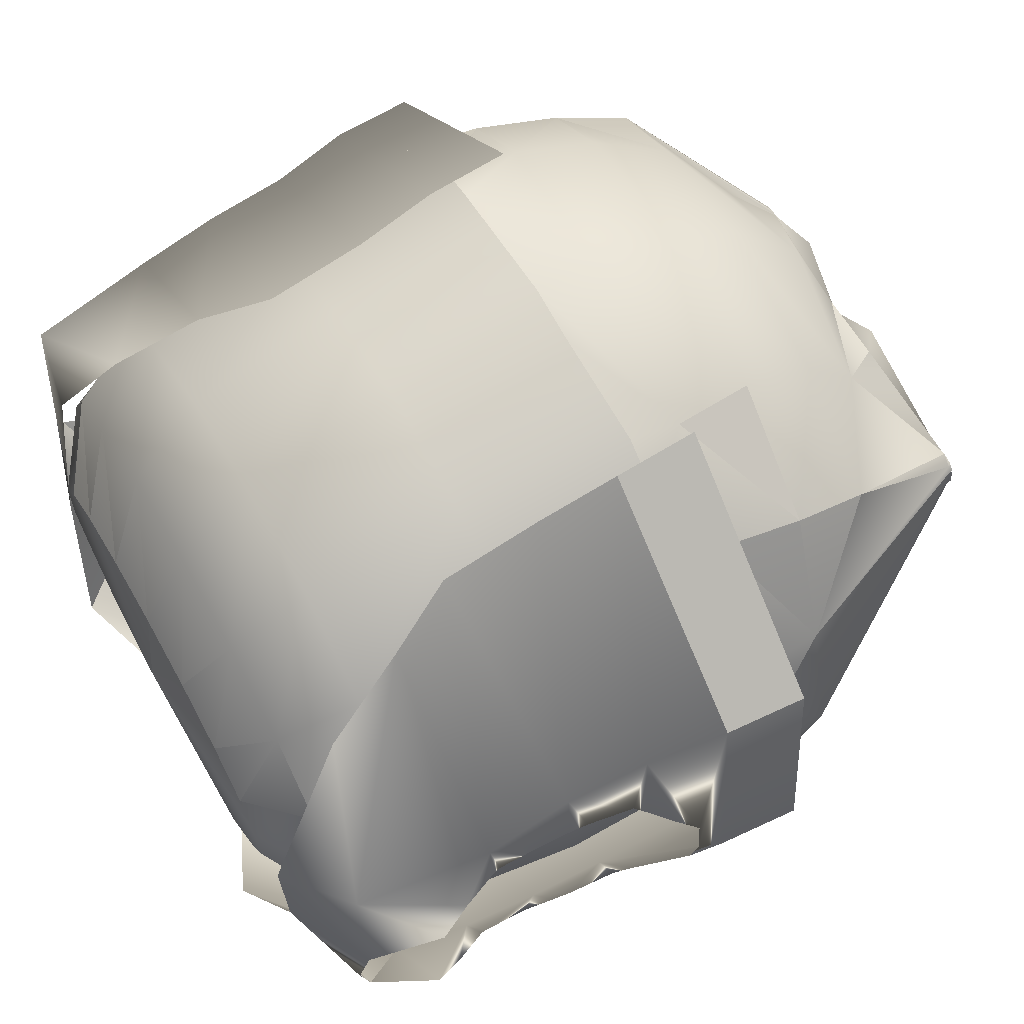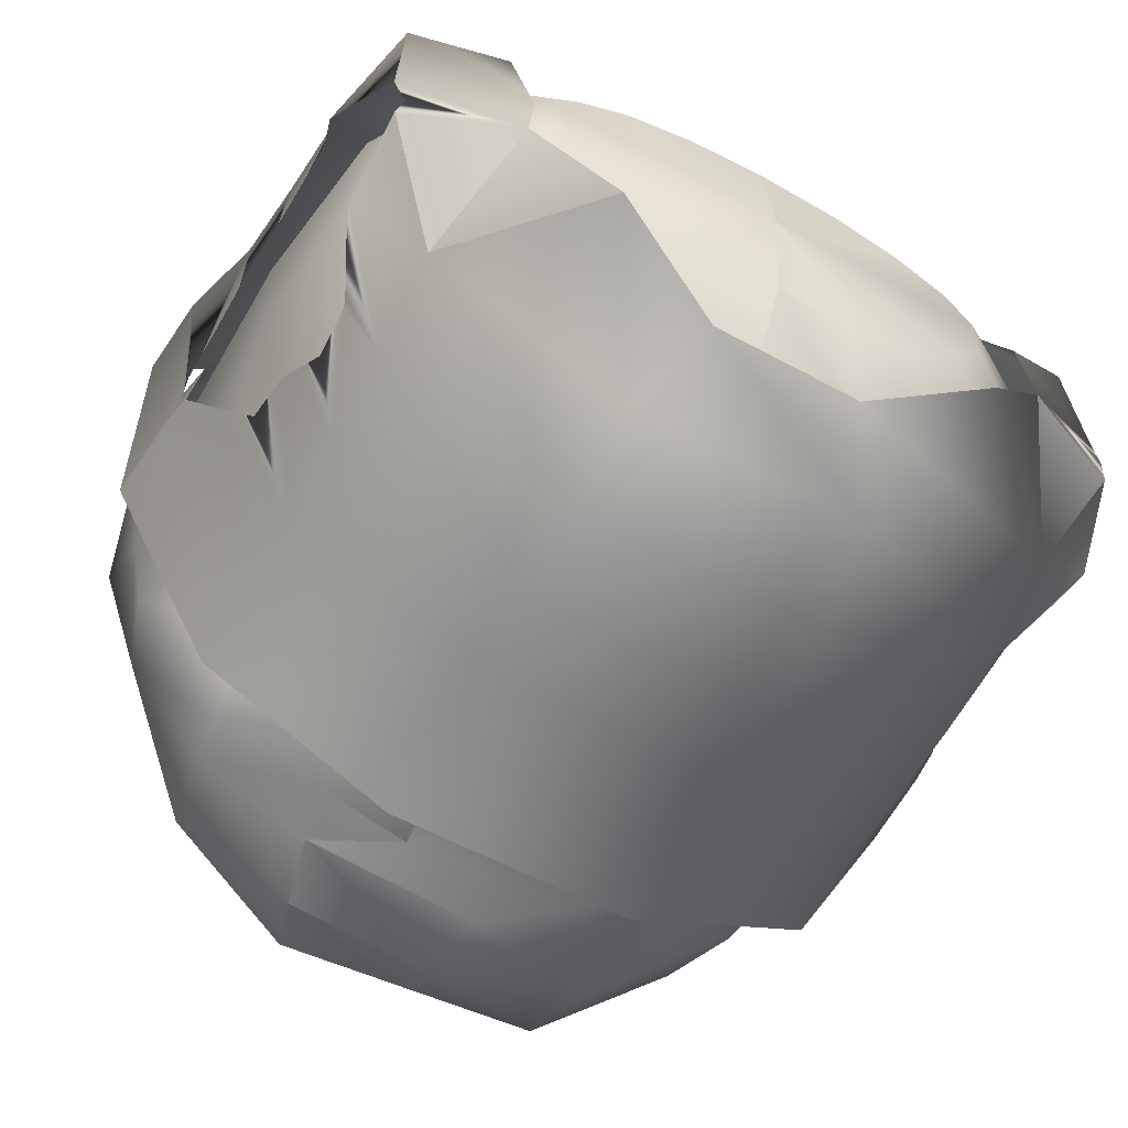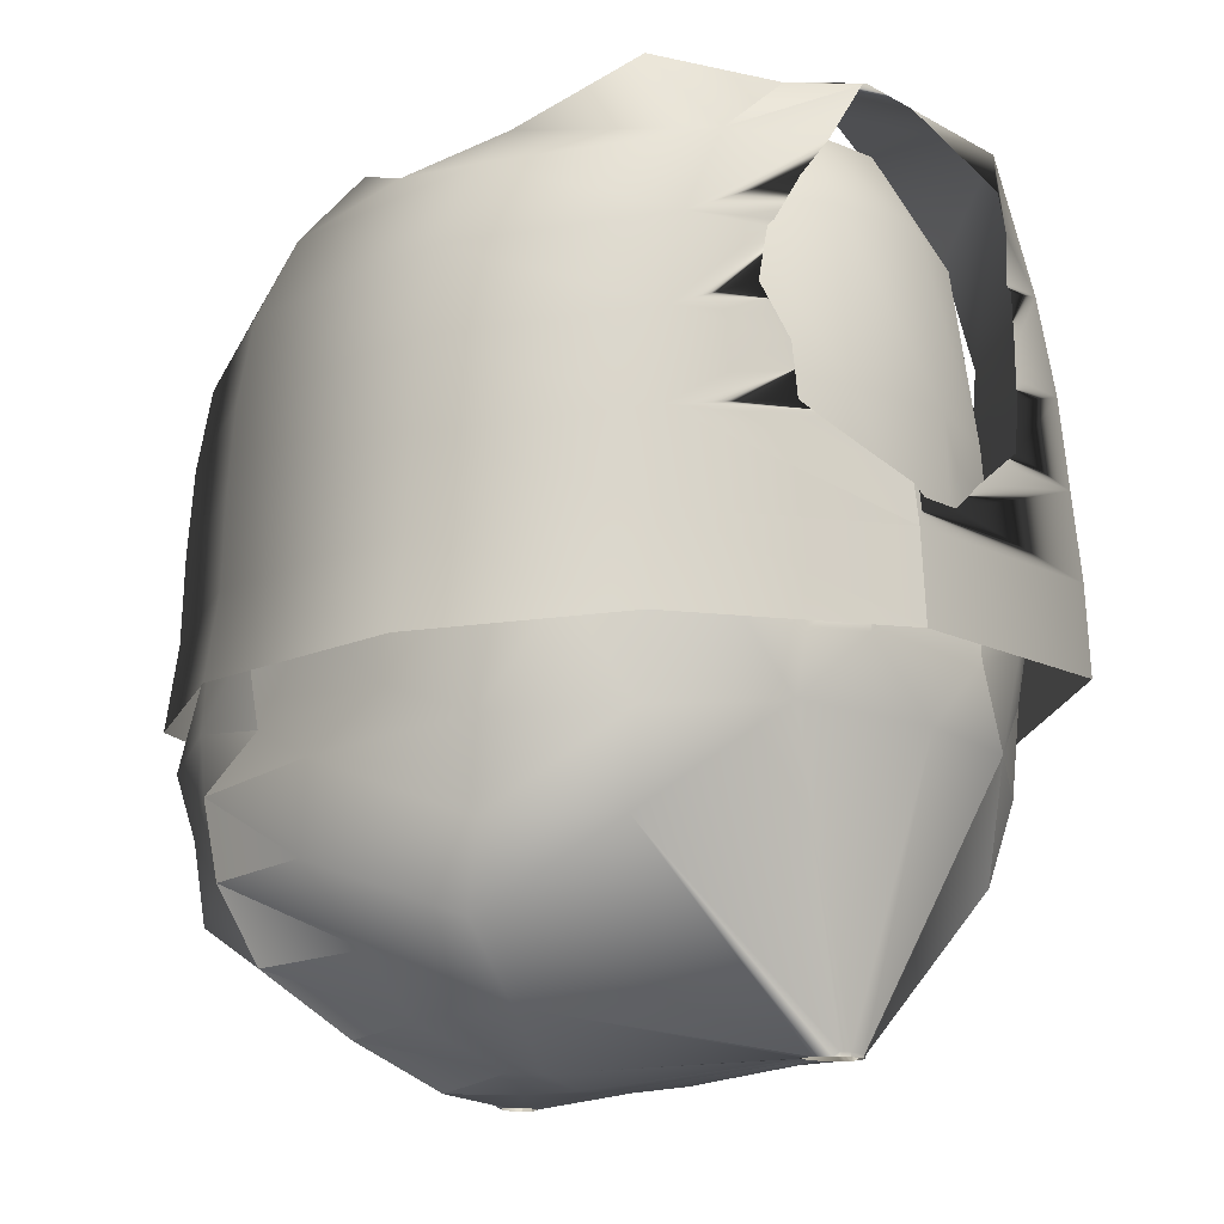
<metadata>
{"format":"obj","ext":"obj","renderer":"f3d","projection":"perspective","resolution":1024,"background":"white","views":[{"elev":61.7,"azim":-119.2,"up":"+Z"},{"elev":-56.4,"azim":150.2,"up":"+Z"},{"elev":-14.0,"azim":-133.2,"up":"+Y"}]}
</metadata>
<code>
v -0.0014 2 -0.0762
v -0.0014 1.968 0.2519
v 0.2224 1.968 0.2338
v 0.4192 1.968 0.1818
v 0.5653 1.968 0.1022
v 0.643 1.968 0.0044
v 0.643 1.968 -0.1282
v 0.5653 1.968 -0.2259
v 0.4192 1.968 -0.3574
v 0.2224 1.968 -0.3753
v -0.0014 1.968 -0.3933
v -0.2252 1.968 -0.3753
v -0.422 1.968 -0.3574
v -0.568 1.968 -0.2259
v -0.6457 1.968 -0.1282
v -0.6457 1.968 0.0045
v -0.568 1.968 0.1022
v -0.422 1.968 0.1818
v -0.2252 1.968 0.2338
v -0.0014 1.827 0.5152
v 0.3024 1.827 0.4813
v 0.5696 1.827 0.3836
v 0.7678 1.827 0.2338
v 0.8733 1.827 0.0502
v 0.8733 1.827 -0.1739
v 0.7678 1.827 -0.3753
v 0.5696 1.827 -0.525
v 0.3024 1.827 -0.6039
v -0.0014 1.827 -0.6379
v -0.3052 1.827 -0.6039
v -0.5723 1.827 -0.525
v -0.7706 1.827 -0.3753
v -0.8761 1.827 -0.1739
v -0.8761 1.827 0.0502
v -0.7706 1.827 0.2338
v -0.5723 1.827 0.3836
v -0.3052 1.827 0.4813
v -0.0014 1.601 0.7107
v 0.3432 1.601 0.6649
v 0.6462 1.601 0.5333
v 0.8711 1.601 0.3316
v 0.9907 1.601 0.0841
v 0.9907 1.601 -0.2078
v 0.8711 1.601 -0.473
v 0.6462 1.601 -0.6559
v 0.3432 1.601 -0.7876
v -0.0014 1.601 -0.8333
v -0.3459 1.601 -0.7876
v -0.6489 1.601 -0.6559
v -0.8738 1.601 -0.473
v -0.9935 1.601 -0.2078
v -0.9935 1.601 0.0841
v -0.8738 1.601 0.3316
v -0.6489 1.601 0.5333
v -0.3459 1.601 0.6649
v -0.0014 1.139 0.8143
v 0.3599 1.139 0.7623
v 0.6775 1.139 0.6126
v 0.9133 1.139 0.3832
v 1.039 1.139 0.1018
v 1.039 1.139 -0.2259
v 0.9133 1.139 -0.5278
v 0.6775 1.139 -0.7572
v 0.3599 1.139 -0.9069
v -0.0014 1.139 -0.9589
v -0.3626 1.139 -0.9069
v -0.6803 1.139 -0.7572
v -0.9161 1.139 -0.5278
v -1.042 1.139 -0.2259
v -1.042 1.139 0.1018
v -0.9161 1.139 0.3832
v -0.6803 1.139 0.6126
v -0.3626 1.139 0.7623
v -0.0014 0.4816 0.9378
v 0.3645 0.5224 0.8536
v 0.6862 0.5233 0.7163
v 0.925 0.5233 0.4462
v 1.026 0.5233 0.1538
v 1.026 0.5233 -0.2317
v 0.925 0.5233 -0.5241
v 0.6862 0.5233 -0.7624
v 0.3645 0.5233 -0.918
v -0.0014 0.5233 -0.972
v -0.3672 0.5233 -0.918
v -0.689 0.5233 -0.7624
v -0.9278 0.5233 -0.5241
v -1.029 0.5233 -0.2317
v -1.029 0.5233 0.1538
v -0.9278 0.5233 0.4462
v -0.689 0.5233 0.7163
v -0.3672 0.5224 0.8536
v 0.6135 0.4094 0.6874
v 0.8271 0.4094 0.4379
v 0.9892 0.4094 0.1645
v 0.9892 0.4094 -0.2424
v 0.9154 0.4094 -0.5548
v 0.6791 0.4094 -0.7924
v 0.3607 0.4094 -0.9315
v -0.0014 0.4094 -0.9893
v -0.3635 0.4094 -0.9315
v -0.6819 0.4094 -0.8094
v -0.9182 0.4094 -0.5548
v -0.992 0.4094 -0.2424
v -0.992 0.4094 0.1645
v -0.8299 0.4094 0.4379
v -0.6163 0.4094 0.6874
v 0.8018 0.1463 0.4684
v 0.8664 0.1463 0.1615
v 0.8664 0.1463 -0.2394
v 0.8018 0.1463 -0.5463
v 0.5947 0.1463 -0.7281
v 0.3158 0.1463 -0.8364
v -0.0014 0.1463 -0.8931
v -0.3186 0.1463 -0.8364
v -0.5975 0.1463 -0.7281
v -0.8045 0.1463 -0.5463
v -0.8692 0.1463 -0.2394
v -0.8692 0.1463 0.1615
v -0.8045 0.1463 0.4684
f 1 2 3
f 1 3 4
f 1 4 5
f 1 5 6
f 1 6 7
f 1 7 8
f 1 8 9
f 1 9 10
f 1 10 11
f 1 11 12
f 1 12 13
f 1 13 14
f 1 14 15
f 1 15 16
f 1 16 17
f 1 17 18
f 1 18 19
f 1 19 2
f 2 20 21
f 2 21 3
f 3 21 22
f 3 22 4
f 4 22 23
f 4 23 5
f 5 23 24 6
f 6 24 25 7
f 7 25 26 8
f 8 26 27 9
f 9 27 28 10
f 10 28 29 11
f 11 29 30
f 11 30 12
f 12 30 31 13
f 13 31 32 14
f 14 32 33 15
f 15 33 34 16
f 16 34 35 17
f 17 35 36
f 17 36 18
f 18 36 37
f 18 37 19
f 19 37 20
f 19 20 2
f 20 38 39 21
f 21 39 40 22
f 22 40 41 23
f 23 41 42
f 23 42 24
f 24 42 43 25
f 25 43 44 26
f 26 44 45 27
f 27 45 46 28
f 28 46 47 29
f 29 47 48
f 29 48 30
f 30 48 49 31
f 31 49 50 32
f 32 50 51 33
f 33 51 52 34
f 34 52 53 35
f 35 53 54
f 35 54 36
f 36 54 55 37
f 37 55 38 20
f 38 56 57 39
f 39 57 58 40
f 40 58 59 41
f 41 59 60
f 41 60 42
f 42 60 61 43
f 43 61 62 44
f 44 62 63 45
f 45 63 64 46
f 46 64 65 47
f 47 65 66
f 47 66 48
f 48 66 67 49
f 49 67 68 50
f 50 68 69 51
f 51 69 70 52
f 52 70 71 53
f 53 71 72
f 53 72 54
f 54 72 73 55
f 55 73 56 38
f 56 74 75 57
f 57 75 76 58
f 58 76 77 59
f 59 77 78
f 59 78 60
f 60 78 79 61
f 61 79 80 62
f 62 80 81 63
f 63 81 82 64
f 64 82 83 65
f 65 83 84
f 65 84 66
f 66 84 85 67
f 67 85 86 68
f 68 86 87 69
f 69 87 88 70
f 70 88 89 71
f 71 89 90
f 71 90 72
f 72 90 91 73
f 73 91 74 56
f 76 92 93
f 76 93 77
f 77 93 94
f 77 94 78
f 78 94 95 79
f 79 95 96 80
f 80 96 97 81
f 81 97 98 82
f 82 98 99 83
f 83 99 100
f 83 100 84
f 84 100 101 85
f 85 101 102 86
f 86 102 103 87
f 87 103 104 88
f 88 104 105 89
f 89 105 106 90
f 93 107 108 94
f 94 108 109 95
f 95 109 110 96
f 96 110 111 97
f 97 111 112 98
f 98 112 113 99
f 99 113 114
f 99 114 100
f 100 114 115 101
f 101 115 116 102
f 102 116 117 103
f 103 117 118 104
f 104 118 119 105
v -0.7888 0.3 0.6226
v -0.445 0.2795 0.8311
v -0.4873 0.5257 0.8891
v 0.0081 0.2229 0.8944
v 0.492 0.2181 0.7981
v 0.5374 0.4607 0.8559
v 0.7782 0.182 0.5645
v 0.9683 0.1804 0.2524
v 0.8281 0.4308 0.6148
v 1.003 0.4098 -0.5028
v 0.9533 0.6184 -0.5174
v 1.031 0.6428 -0.3208
v 0.7142 0.2223 -0.783
v 0.4022 0.267 -0.9806
v 0.4384 0.4277 -0.9695
v -0.8445 0.3384 -0.7269
v -1.028 0.3662 -0.4142
v -0.95 0.6139 -0.5556
v -1.104 0.346 -0.04
v -1.004 0.346 0.3276
v -1.094 0.5297 0.1515
v -0.6353 -0.3606 0.1939
v -0.6228 -0.3606 0.1903
v -0.3998 -0.143 0.4677
v -0.7698 0.0738 0.542
v -0.029 -0.1754 0.6158
v 0.3422 -0.19 0.4425
v 0.4204 0.0081 0.7041
v 0.4149 -0.4226 -0.0074
v 0.4029 -0.4226 -0.014
v 0.2735 -0.1525 -0.8981
v 0.6648 -0.0033 -0.7798
v -0.0996 -0.1411 -0.8766
v -0.4685 -0.1055 -0.8829
v -0.0341 0.0613 -1.021
v -0.6777 -0.3606 0.0883
v -0.6783 -0.3484 0.0915
v -0.6631 -0.3606 0.0814
v -0.3263 -0.2584 0.4205
v -0.6091 -0.3606 0.1849
v -0.6001 -0.3606 0.1773
v -0.234 -0.3378 0.3454
v -0.0658 -0.3196 0.2497
v 0.1336 -0.3531 0.3317
v -0.1333 -0.2476 0.4385
v 0.3879 -0.4226 -0.0138
v 0.379 -0.4226 -0.0034
v 0.1019 -0.4316 -0.4671
v 0.178 -0.314 -0.6871
v -0.0955 -0.3924 -0.4319
v -0.2408 -0.4062 -0.4534
v -0.0135 -0.2835 -0.6613
v -0.1908 -0.4328 -0.296
v 0.3673 -0.4226 0.004
v 0.36 -0.4226 0.0155
v -0.003 -0.4315 -0.3017
v 0.0128 -0.4021 0.0793
v -0.5717 -0.3606 0.1375
v -0.1746 -0.3988 0.086
v -0.5766 -0.3606 0.1593
v 0.8518 0.6086 -0.6383
v 0.7575 0.5971 -0.7271
v -0.7741 0.5521 0.6747
v -0.615 0.6688 0.7981
v -0.7934 0.6688 0.6799
v 0.0489 0.4769 0.9537
v 0.4528 0.6688 0.8915
v 0.0408 0.6688 0.9518
v 1.067 0.4757 0.2866
v 1.031 0.6688 0.2995
v 0.882 0.6688 0.5805
v 1.054 0.4345 -0.3075
v 1.08 0.6688 -0.1215
v 1.082 0.6688 -0.1106
v 1.096 0.4255 0.071
v 0.7369 0.3896 -0.828
v 0.4485 0.619 -0.9482
v -0.3083 0.4268 -1.006
v -0.05 0.6306 -1.019
v 0.1763 0.3962 -0.9923
v 0.2063 0.6205 -1.011
v -1.03 0.597 0.3695
v -1.025 0.6688 0.3702
v -1.052 0.6688 0.2909
v -1.045 0.65 -0.3813
v -1.051 0.5271 -0.3995
v -1.09 0.6688 -0.2108
v -1.087 0.6688 -0.225
v -0.4426 0.0614 0.7365
v 0.0487 0.0107 0.7573
v 0.7214 -0.0376 0.4871
v 0.4516 -0.4226 0.0714
v 1.038 0.173 -0.1231
v 0.4512 -0.4226 0.0736
v 0.3427 0.0513 -0.9782
v -0.5232 0.1074 -0.9094
v -0.5661 0.3291 -0.9503
v -0.0858 0.2865 -1.046
v -0.7857 0.1087 -0.6915
v -0.6912 -0.3494 0.1164
v -0.6792 -0.3606 0.091
v 0.2297 -0.2849 0.4024
v 0.4 -0.4226 0.0946
v 0.4063 -0.4226 0.0977
v -0.3796 -0.2797 -0.6695
v -0.6251 -0.3606 0.0487
v -0.6314 -0.3606 0.0462
v -0.4696 0.6688 0.9022
v 0.5363 0.6688 0.873
v 0.5781 0.6688 0.8378
v 1.073 0.6688 -0.1598
v 0.9311 0.2007 -0.4895
v -0.3198 0.6314 -0.9852
v -0.5573 0.6149 -0.952
v -0.729 0.5974 -0.8386
v -1.066 0.6688 0.0137
v -1.07 0.6688 -0.085
v -1.086 0.5402 -0.2256
v -0.6748 -0.351 0.1842
v -0.6748 -0.3606 0.1807
v -0.6622 -0.3606 0.1877
v 0.4457 -0.4226 0.0904
v 0.4476 -0.4226 0.0889
v 0.4194 -0.4226 0.1004
v 0.4441 -0.4226 0.0216
v 0.4503 -0.4226 0.0347
v 0.4428 -0.4226 0.0196
v -0.6418 -0.3606 0.0554
v -0.6858 -0.3508 0.1685
v -0.6855 -0.3606 0.1656
v -0.6174 -0.3606 0.1867
v 0.3807 -0.4226 0.0823
v 0.3694 -0.4226 0.0768
v 0.396 -0.4226 -0.0109
v -0.5929 -0.3606 0.0554
v -0.5788 -0.3606 0.0632
v -0.574 -0.3606 0.0761
v -0.5721 -0.3606 0.0856
v -0.0934 -0.4216 -0.1298
v -0.5635 -0.3606 0.1012
v 0.3581 -0.4226 0.0227
v 0.3522 -0.4226 0.0346
v 0.3532 -0.4226 0.0384
v 0.3619 -0.4226 0.0603
v 0.3605 -0.4226 0.0527
v -0.5712 -0.3606 0.1257
v -0.5639 -0.3606 0.1065
v 0.5692 0.5963 -0.8536
v 0.6782 0.6055 -0.7904
v -0.9569 0.6688 0.4775
v -0.1302 0.6688 0.9259
v 0.8265 0.6688 0.6644
v 1.067 0.6688 0.0851
v 1.06 0.6688 0.1283
v -1.072 0.6688 0.1663
v -1.099 0.6688 -0.2084
v -0.9541 0.6287 -0.5592
v -0.691 -0.3606 0.1162
v -0.6858 -0.3606 0.1649
v -0.6908 -0.3606 0.1136
v -0.5891 -0.3606 0.1724
v 0.3857 -0.4226 0.0841
v 0.3929 -0.4226 0.0894
v 0.3755 -0.4226 -0.0036
v -0.5949 -0.3606 0.0588
v -0.6101 -0.3606 0.0489
f 120 121 122
f 123 124 125
f 126 127 128
f 129 130 131
f 132 133 134
f 135 136 137
f 138 139 140
f 141 142 143 144
f 145 146 147
f 148 149 150 151
f 152 153 154
f 155 156 157
f 158 159 160 161
f 162 163 164
f 165 166 167 168
f 169 170 171
f 172 170 169
f 173 174 175 167
f 176 163 162
f 177 178 161 179
f 180 130 181
f 182 183 184
f 185 186 187
f 188 189 190
f 191 192 193 194
f 195 196 181
f 197 198 199
f 200 196 134
f 201 202 203
f 204 205 206 207
f 208 121 120
f 209 124 123
f 210 127 126
f 211 212 127 213
f 214 133 132
f 215 216 217
f 218 136 135
f 138 136 219
f 156 155 220
f 221 146 145
f 221 222 223 146
f 224 153 152
f 224 225 226 153
f 183 182 122 227
f 182 139 120
f 120 122 182
f 186 185 125 228
f 185 121 123
f 123 125 185
f 228 125 128
f 128 229 228
f 125 124 126
f 126 128 125
f 192 191 131 230
f 191 231 129
f 129 131 191
f 134 196 195
f 195 231 132
f 132 134 195
f 232 198 197
f 197 216 233
f 233 232 197
f 234 216 135
f 135 137 234
f 235 236 237 140
f 237 136 138
f 138 140 237
f 144 139 238
f 238 239 240
f 238 240 141
f 141 144 238
f 147 124 209
f 209 143 145
f 145 147 209
f 210 241 242 127
f 210 146 223
f 223 243 210
f 244 231 245
f 151 231 244 246
f 154 133 214
f 214 150 152
f 152 154 214
f 156 136 218
f 218 153 226 247
f 218 247 157 156
f 238 139 248
f 248 249 239 238
f 158 143 142
f 142 250 158
f 164 143 158
f 158 161 162
f 162 164 158
f 251 163 252
f 168 150 149 253
f 171 150 168
f 168 167 169
f 169 171 168
f 254 170 255
f 172 256 255 170
f 257 172 258 259
f 169 167 175
f 175 258 172
f 172 169 175
f 260 261 258 175
f 262 258 261
f 176 263 252 163
f 176 258 262 264
f 162 161 178
f 178 258 176
f 176 162 178
f 178 265 266 258
f 259 258 266
f 181 196 267
f 267 268 180
f 180 181 267
f 201 139 182
f 184 269 201
f 201 182 184
f 122 121 185
f 187 270 122 185
f 128 127 188
f 190 271 128 188
f 194 127 212
f 212 231 191
f 191 194 212
f 188 127 194
f 194 193 272
f 272 273 188 194
f 181 130 129
f 129 231 195
f 195 181 129
f 199 133 217
f 217 216 197
f 197 199 217
f 134 133 199
f 199 198 200
f 200 134 199
f 233 216 234
f 140 139 201
f 203 274 140 201
f 205 136 237
f 237 236 275
f 206 205 237 275
f 137 136 205
f 205 204 276
f 276 137 205
f 120 139 144
f 144 143 208
f 208 120 144
f 123 121 208
f 208 143 209
f 209 123 208
f 126 124 147
f 147 146 210
f 210 126 147
f 231 212 245
f 132 231 151
f 151 150 214
f 214 132 151
f 217 133 154
f 154 153 215
f 215 217 154
f 135 216 215
f 215 153 218
f 218 135 215
f 219 277 278 248
f 248 139 138
f 138 219 248
f 219 136 156
f 219 156 220 279
f 280 161 160
f 145 143 164
f 164 163 221
f 221 145 164
f 281 163 251
f 221 163 281
f 281 282 221
f 283 167 166
f 152 150 171
f 171 170 224
f 224 152 171
f 284 170 254
f 224 170 284 285
f 148 151 246
f 159 158 250
f 165 168 253
f 173 167 283
f 179 161 280
f 213 127 242
f 222 221 282
f 225 224 285
f 241 210 243
f 256 172 257
f 260 175 174
f 263 176 264
f 265 178 177
f 245 212 211
f 277 219 279
f 189 188 273
f 202 201 269
f 227 122 270
f 229 128 271
f 235 140 274
v -0.5475 0.517 0.9304
v -0.5475 0.7545 0.8964
v -1.175 0.7545 0.4411
v -1.189 0.517 0.4411
v -0.5475 0.9947 0.8591
v -1.145 0.9919 0.4411
v -0.5475 1.284 0.7922
v -1.131 1.228 0.4217
v -0.6401 1.481 0.7064
v -1.131 1.47 0.3513
v -0.7067 1.717 0.5065
v -1.065 1.843 0.2881
v -0.7774 1.966 -0.0097
v -1.245 0.7545 -0.233
v -1.26 0.517 -0.233
v -1.147 1.311 0.2439
v -1.15 1.229 0.2416
v -1.146 1.469 0.2208
v -1.145 1.448 0.24
v -1.107 1.849 -0.0626
v -1.21 1.658 0.1219
v -1.18 1.568 0.1888
v -0.8231 1.965 -0.2072
v -1.111 1.855 -0.2437
v -1.09 1.877 -0.2059
v -0.9599 0.7545 -0.7638
v -0.9599 0.517 -0.8041
v -1.231 0.8574 -0.233
v -1.185 0.9165 -0.312
v -1.127 0.9919 -0.4103
v -0.9599 0.9919 -0.754
v -1.098 1.034 -0.4658
v -1.087 1.174 -0.473
v -1.072 1.229 -0.4988
v -0.9599 1.229 -0.7332
v -1.048 1.311 -0.5368
v -1.054 1.448 -0.512
v -1.06 1.467 -0.4951
v -0.9599 1.467 -0.6846
v -1.112 1.568 -0.4615
v -1.153 1.658 -0.4088
v -0.9599 1.704 -0.5572
v -0.603 2.036 -0.4628
v -0.4136 0.7545 -1.033
v -0.4136 0.517 -1.073
v -0.4136 0.9919 -1.023
v -0.4136 1.229 -1.002
v -0.4136 1.467 -0.9536
v -0.4136 1.704 -0.8261
v -0.2721 1.896 -0.6052
v 0.29 0.7545 -1.033
v 0.29 0.517 -1.073
v 0.29 0.9919 -1.023
v 0.29 1.229 -1.002
v 0.29 1.467 -0.9536
v 0.29 1.704 -0.8261
v 0.1541 1.896 -0.6052
v 0.8362 0.7545 -0.7638
v 0.8362 0.517 -0.8041
v 0.8362 0.9919 -0.754
v 0.8362 1.229 -0.7332
v 0.8362 1.467 -0.6846
v 0.8362 1.704 -0.5572
v 0.485 2.036 -0.4628
v 1.132 0.7545 -0.233
v 1.147 0.517 -0.233
v 1.011 0.9919 -0.4103
v 1.071 0.9165 -0.312
v 1.119 0.8574 -0.233
v 0.9805 1.034 -0.4658
v 0.9695 1.174 -0.473
v 0.9536 1.229 -0.4988
v 0.9288 1.311 -0.5368
v 0.9345 1.448 -0.512
v 0.9413 1.467 -0.4951
v 0.9946 1.568 -0.4615
v 1.037 1.658 -0.4088
v 1.024 1.855 -0.2437
v 1.128 0.7545 0.4411
v 1.143 0.517 0.4411
v 1.097 0.9165 0.0393
v 1.082 0.9919 0.1501
v 1.067 0.9919 0.4411
v 1.114 0.8307 -0.0753
v 1.12 0.8307 -0.1973
v 1.076 1.034 0.2126
v 1.052 1.228 0.4217
v 1.065 1.174 0.24
v 1.062 1.229 0.2416
v 1.061 1.311 0.2439
v 1.052 1.47 0.3513
v 1.06 1.448 0.24
v 1.06 1.469 0.2208
v 1.09 1.568 0.1888
v 1.011 1.843 0.2881
v 1.015 1.802 0.0639
v 1.032 1.849 -0.0626
v 0.7105 1.965 -0.2072
v 1.009 1.877 -0.2059
v 0.6881 1.951 -0.0097
v 0.5013 0.7545 0.8964
v 0.5013 0.517 0.9304
v 0.4696 0.9947 0.8591
v 0.4696 1.284 0.7922
v 0.5622 1.481 0.7064
v 0.6677 1.72 0.5065
v 0.7304 1.894 0.3225
v -1.231 0.8307 -0.1973
v -1.218 0.8307 -0.0753
v -1.175 0.9919 0.1501
v -1.196 0.9165 0.0393
v -1.165 1.034 0.2126
v -1.154 1.174 0.24
f 286 287 288 289
f 287 290 291 288
f 290 292 293 291
f 292 294 295 293
f 294 296 297 295
f 297 296 298
f 289 288 299 300
f 301 302 293 295
f 295 303 304 301
f 297 305 306 307
f 295 297 307 303
f 308 309 310 305
f 298 308 305 297
f 300 299 311
f 311 312 300
f 299 313 314
f 314 315 316 299
f 311 299 316
f 316 315 317 318
f 318 319 320 316
f 320 319 321 322
f 322 323 324 320
f 324 323 325 326
f 326 309 327 324
f 327 309 308
f 308 328 327
f 312 311 329 330
f 311 316 331 329
f 316 320 332 331
f 320 324 333 332
f 324 327 334 333
f 327 328 335 334
f 330 329 336 337
f 329 331 338 336
f 331 332 339 338
f 332 333 340 339
f 333 334 341 340
f 334 335 342 341
f 337 336 343 344
f 336 338 345 343
f 338 339 346 345
f 339 340 347 346
f 340 341 348 347
f 341 342 349 348
f 344 343 350 351
f 345 352 353 343
f 350 343 353 354
f 355 352 345 356
f 356 345 346 357
f 358 357 346 359
f 359 346 347 360
f 361 360 347 362
f 362 347 348 363
f 351 350 364
f 364 365 351
f 366 367 368 369
f 369 368 364 370
f 370 364 350
f 370 350 354
f 368 367 371 372
f 373 374 372 371
f 372 374 375 376
f 377 378 376 375
f 376 378 379 380
f 381 382 380 379
f 348 349 383
f 363 348 383
f 384 363 383 382
f 382 383 385 380
f 365 364 386 387
f 364 368 388 386
f 368 372 389 388
f 372 376 390 389
f 376 380 391 390
f 380 385 392 391
f 393 313 299 288
f 394 393 288 291
f 291 395 396 394
f 397 395 291 293
f 293 302 398 397

</code>
